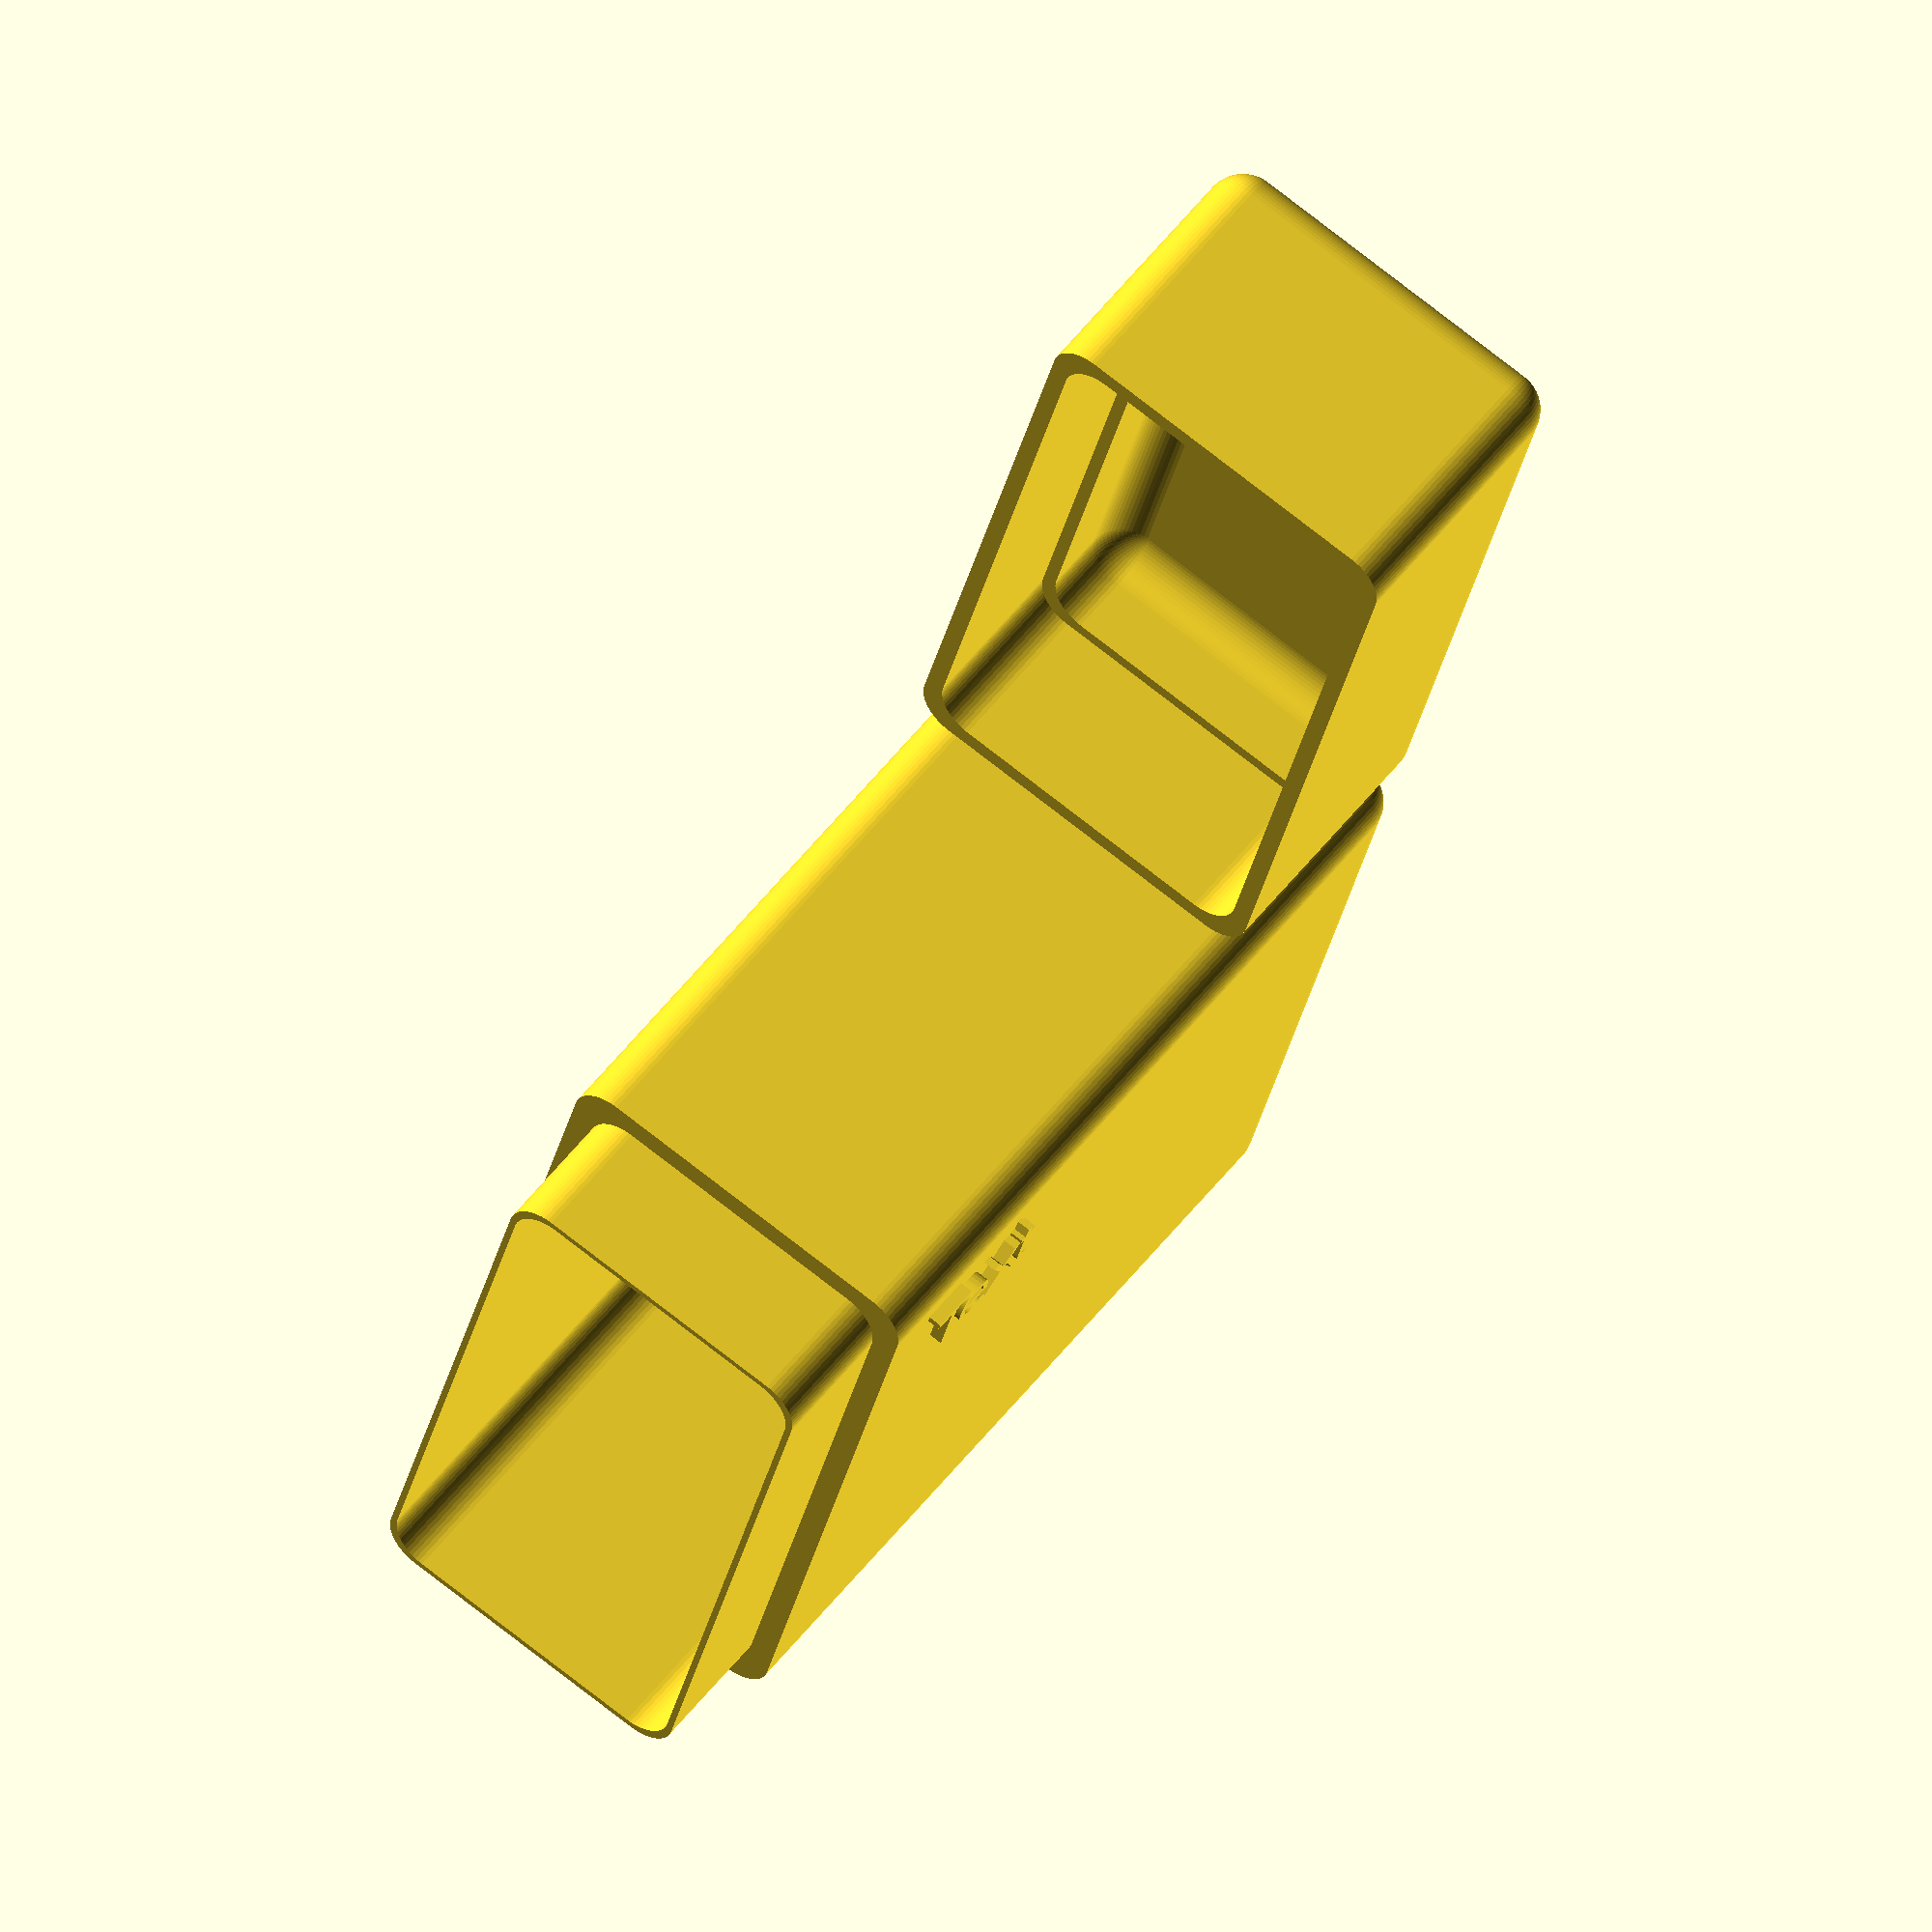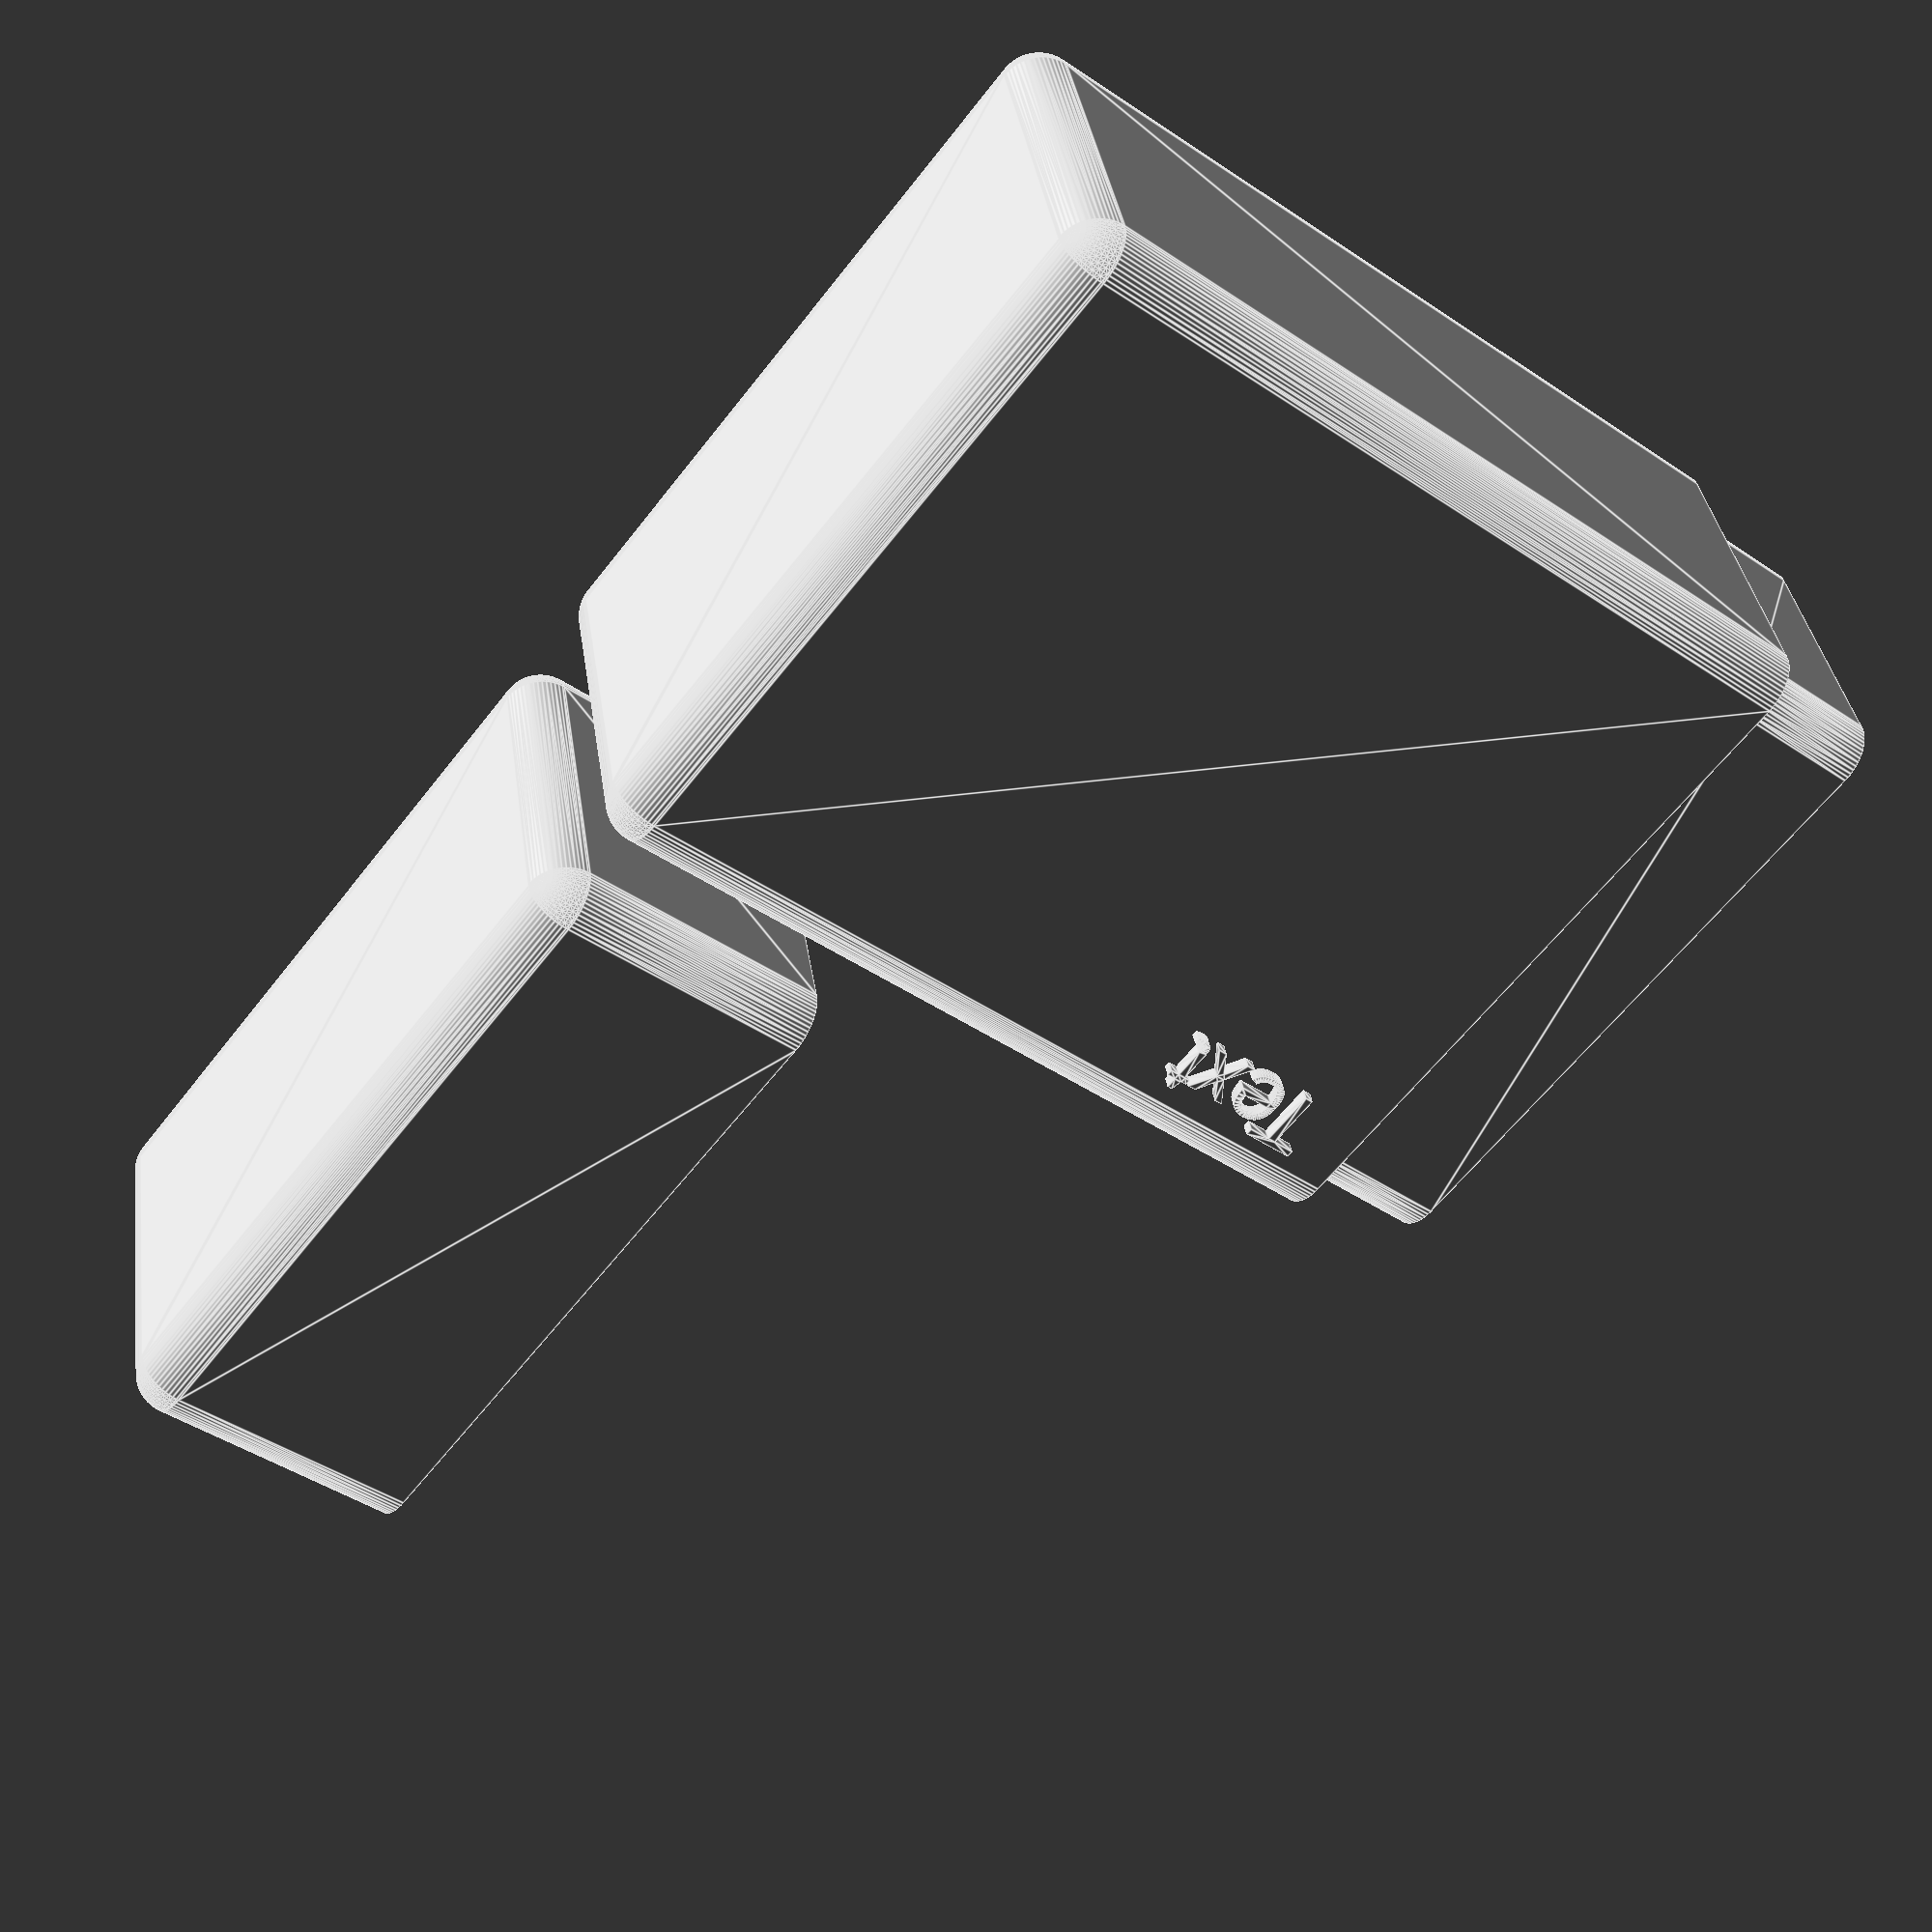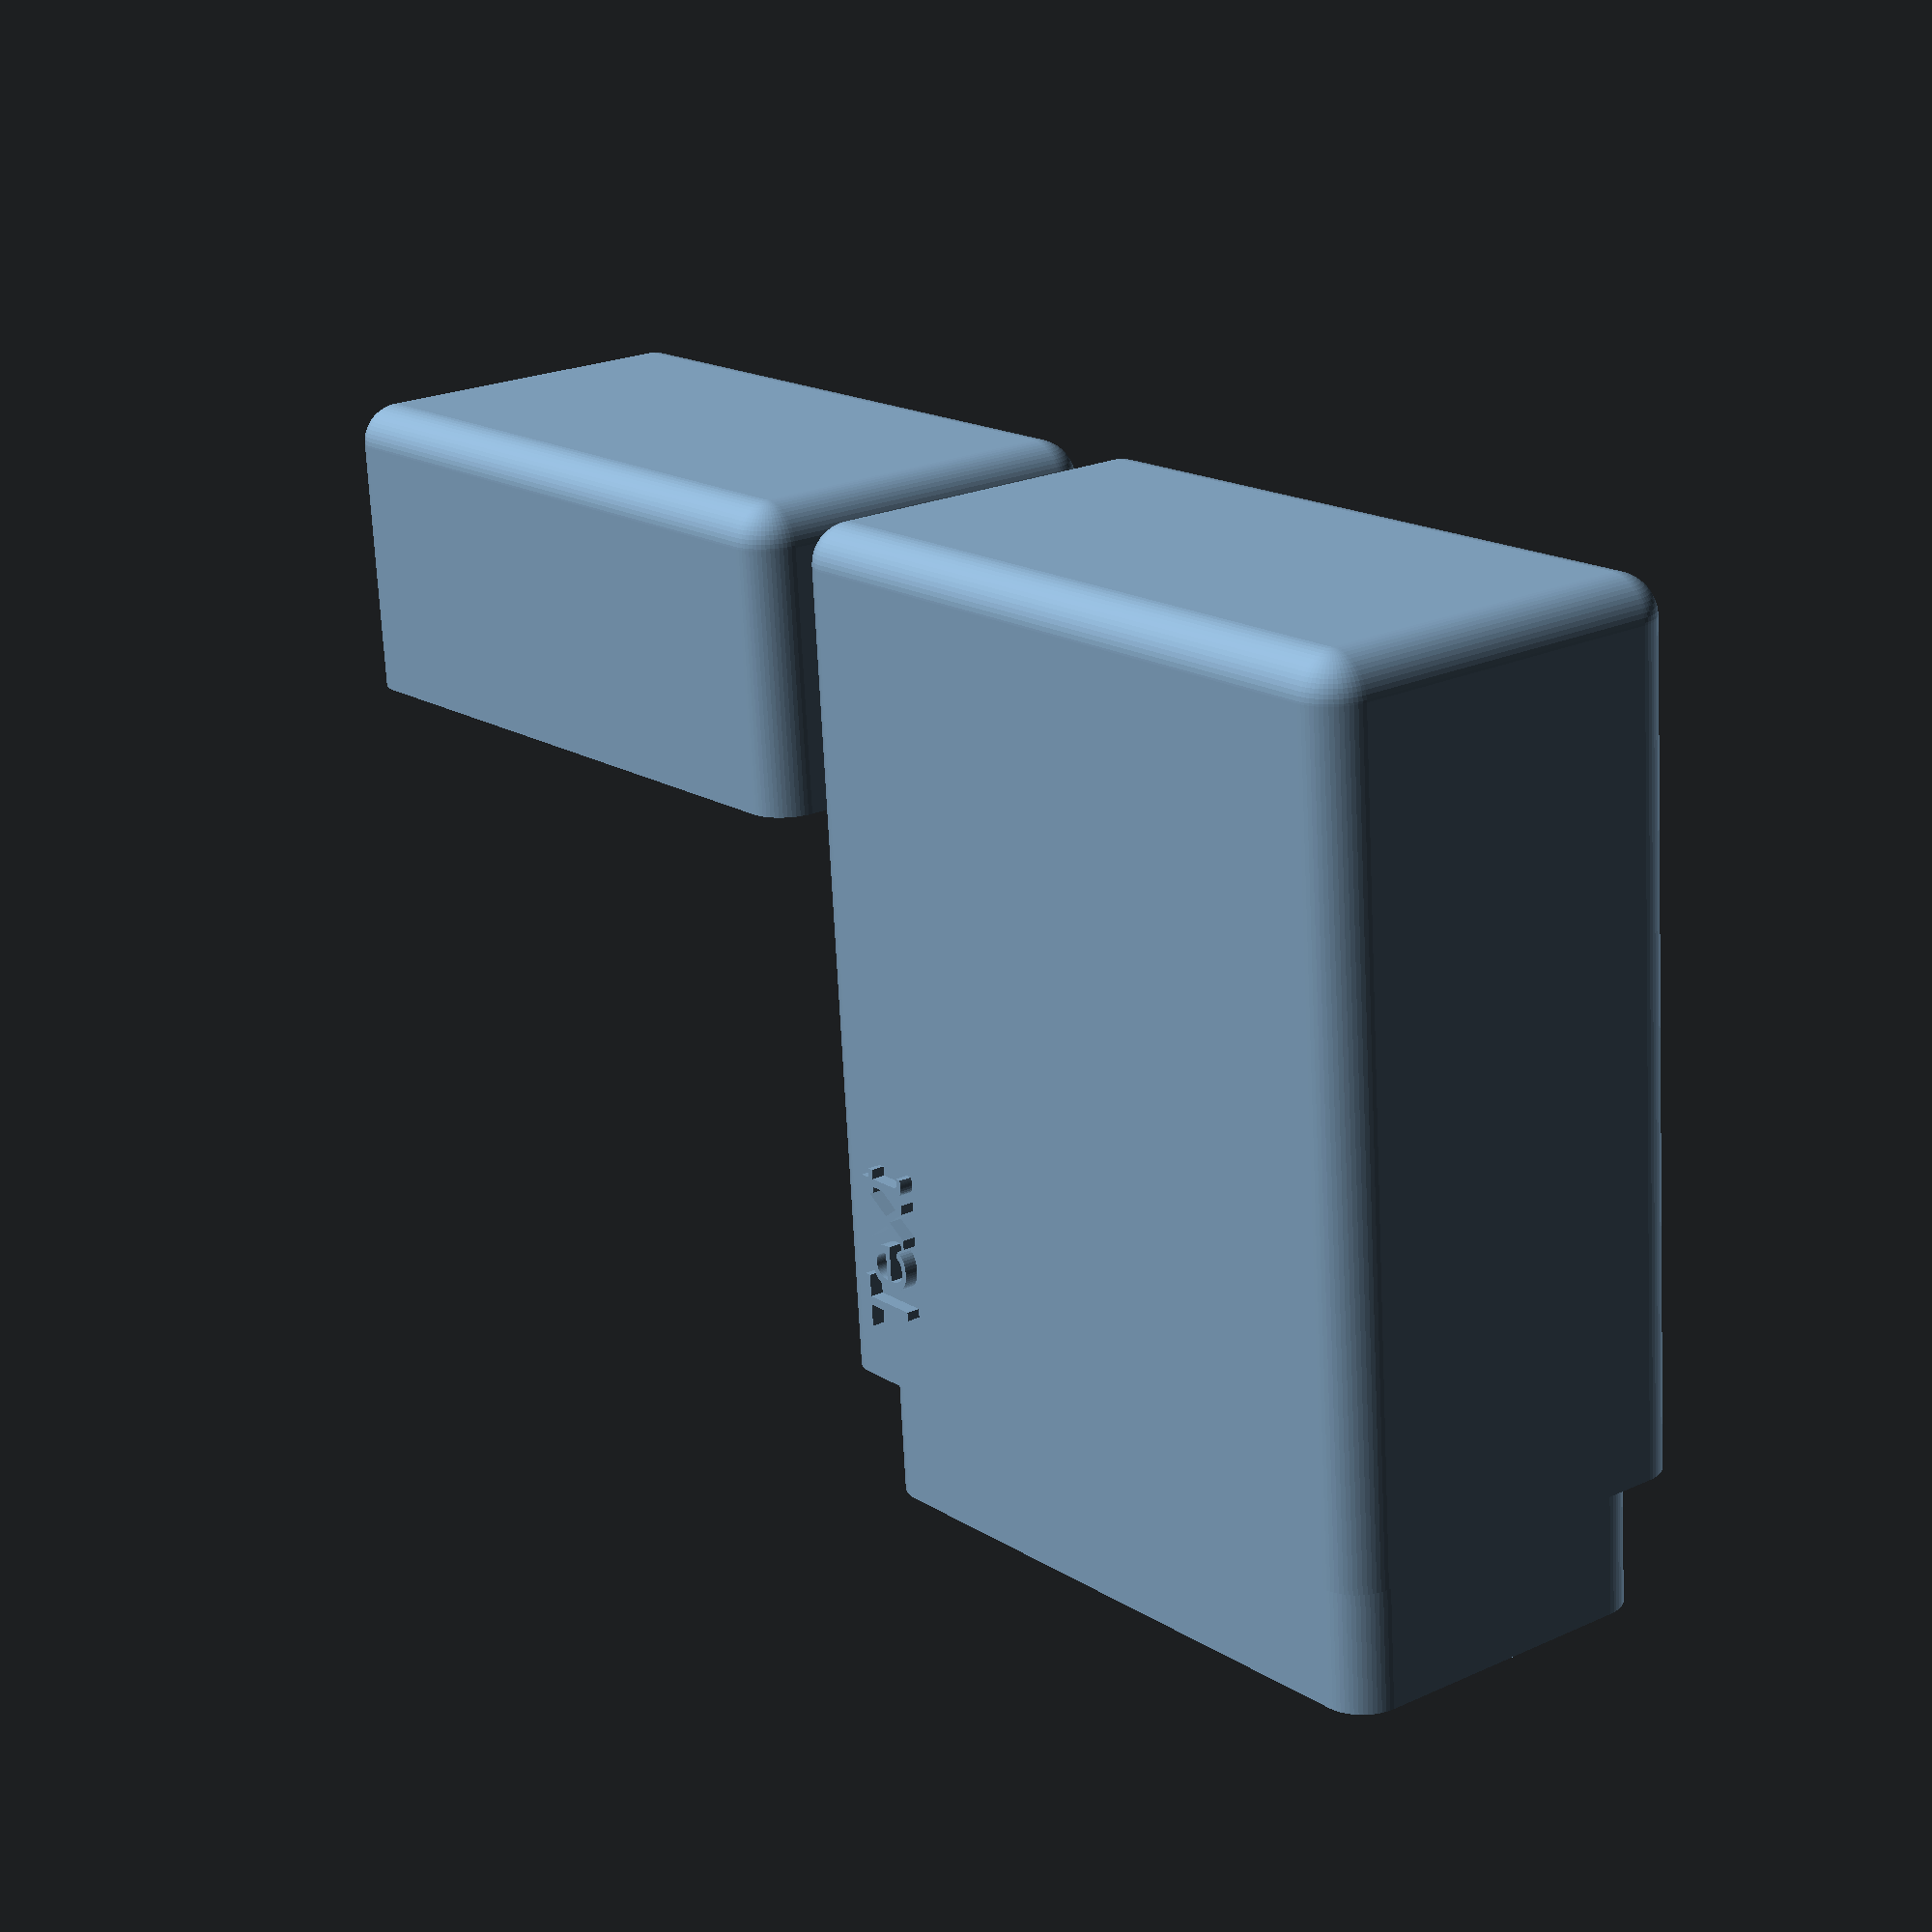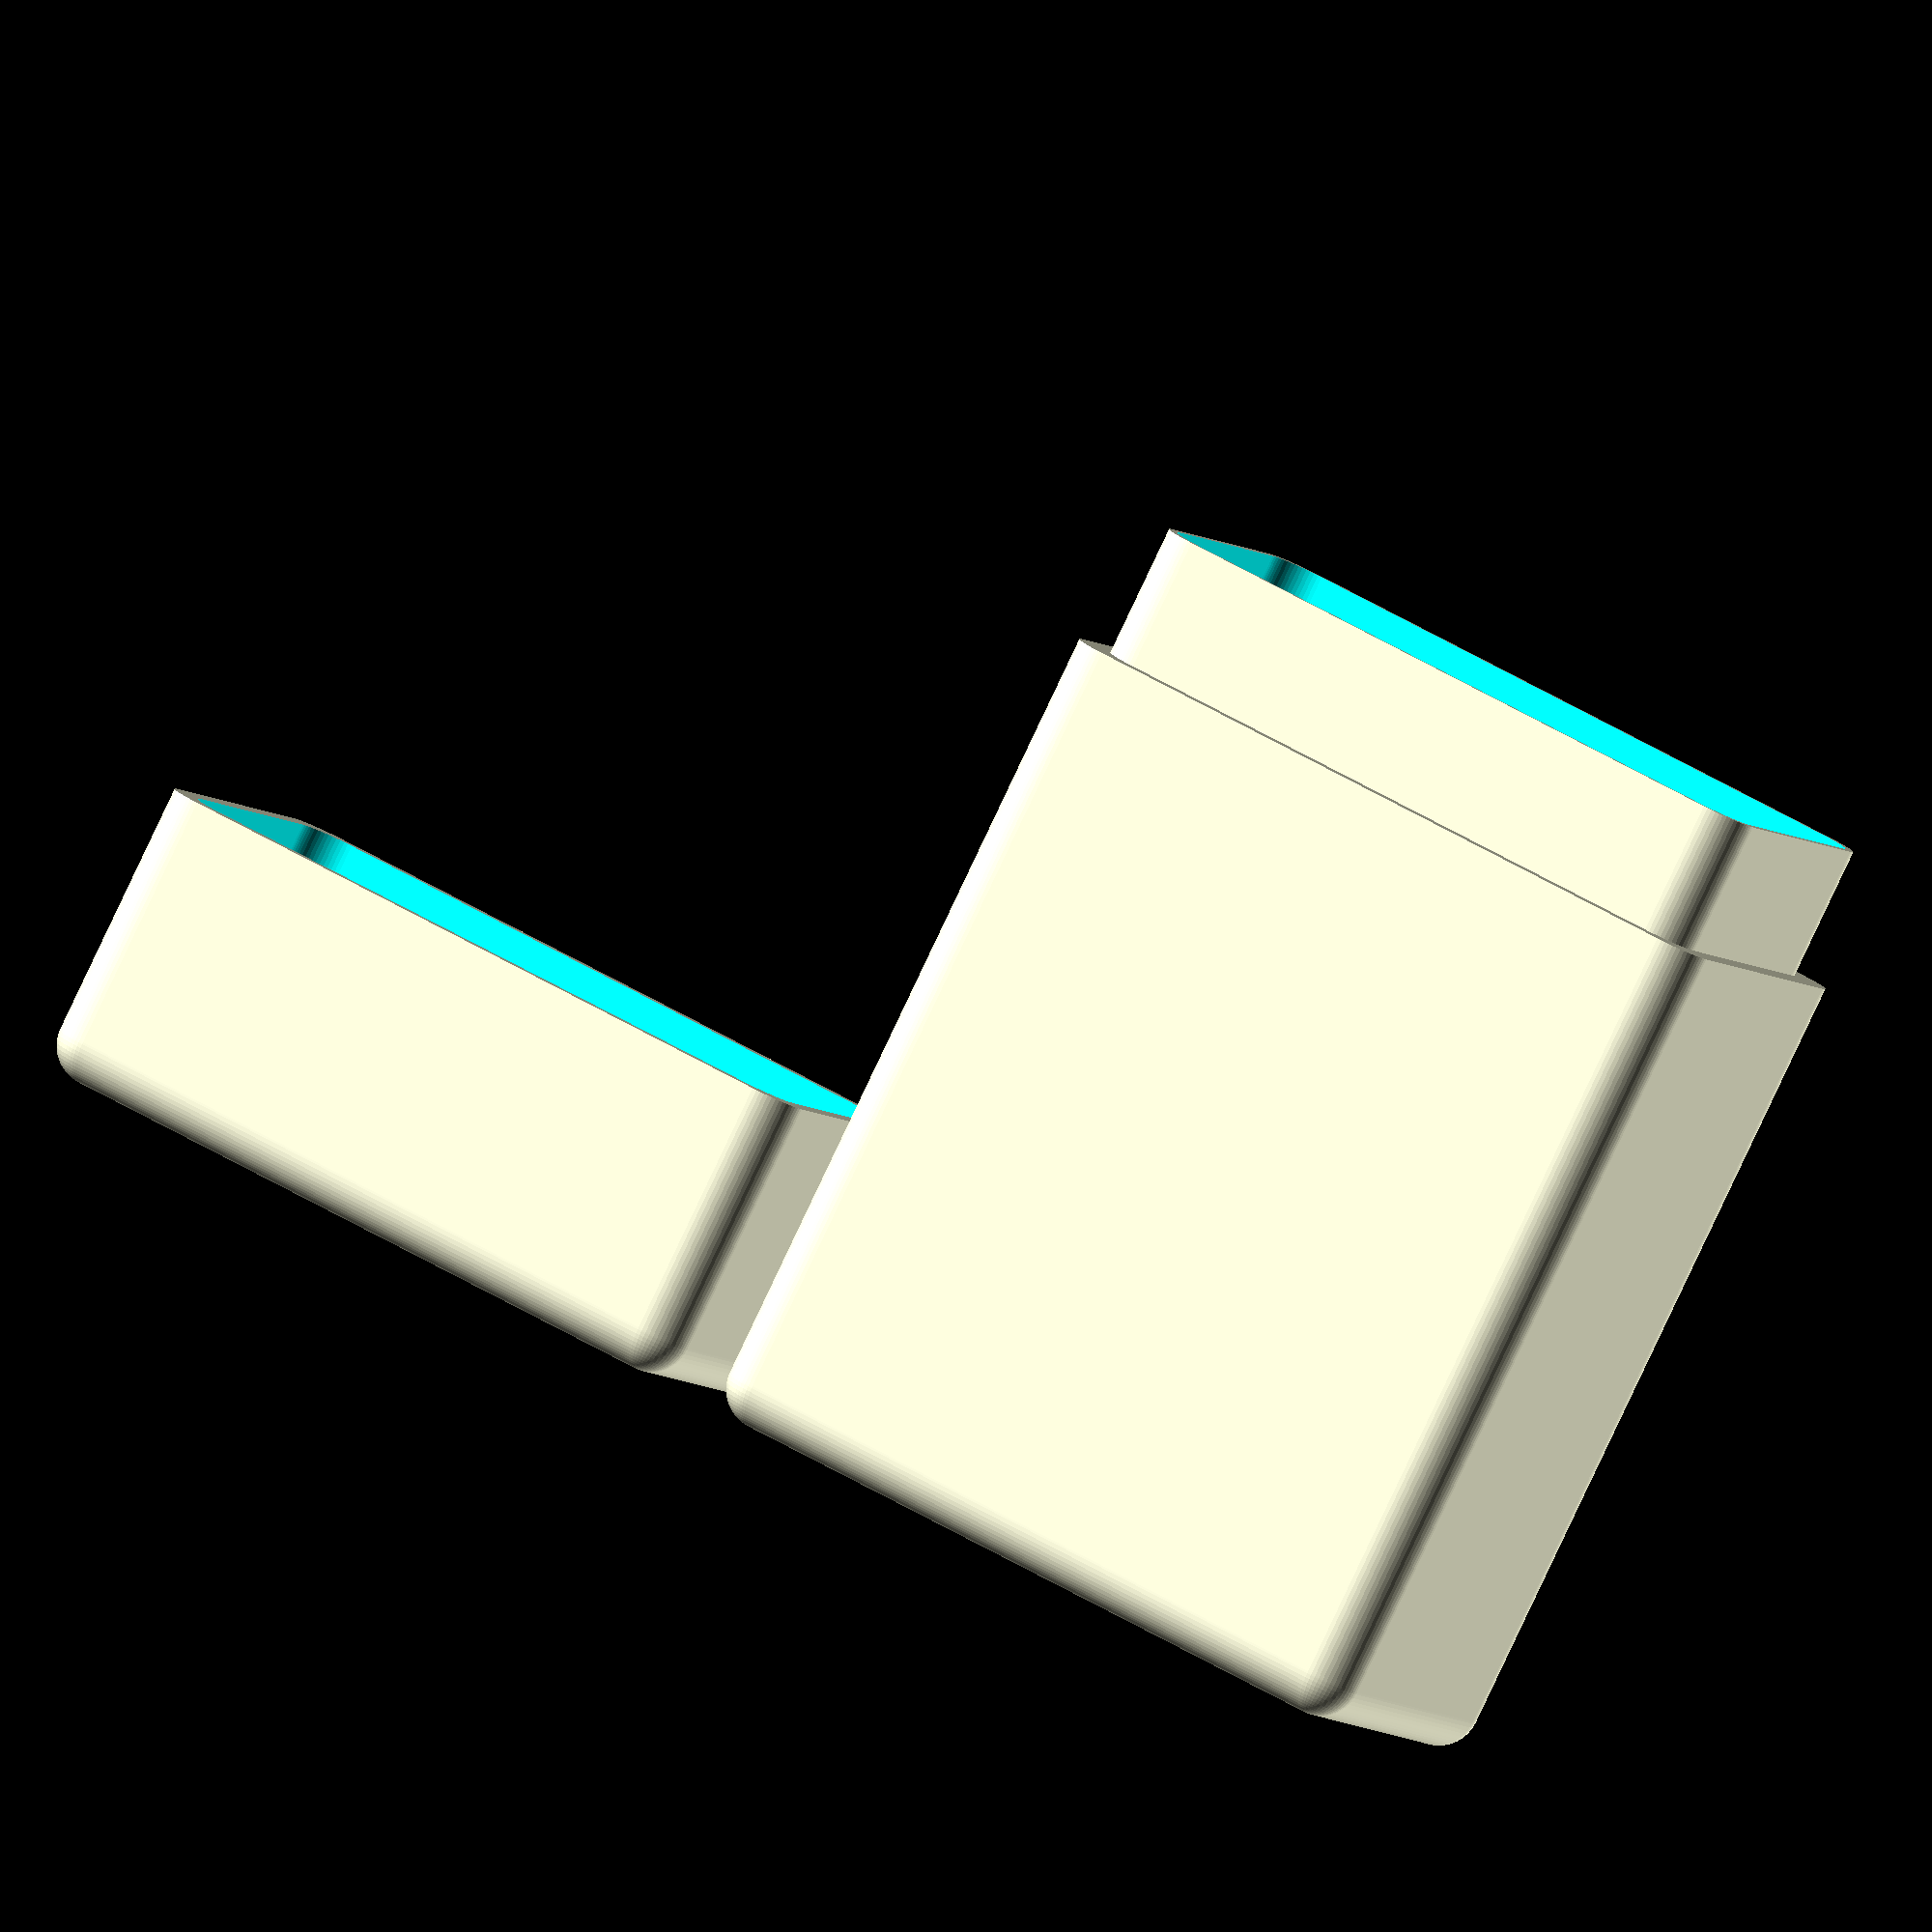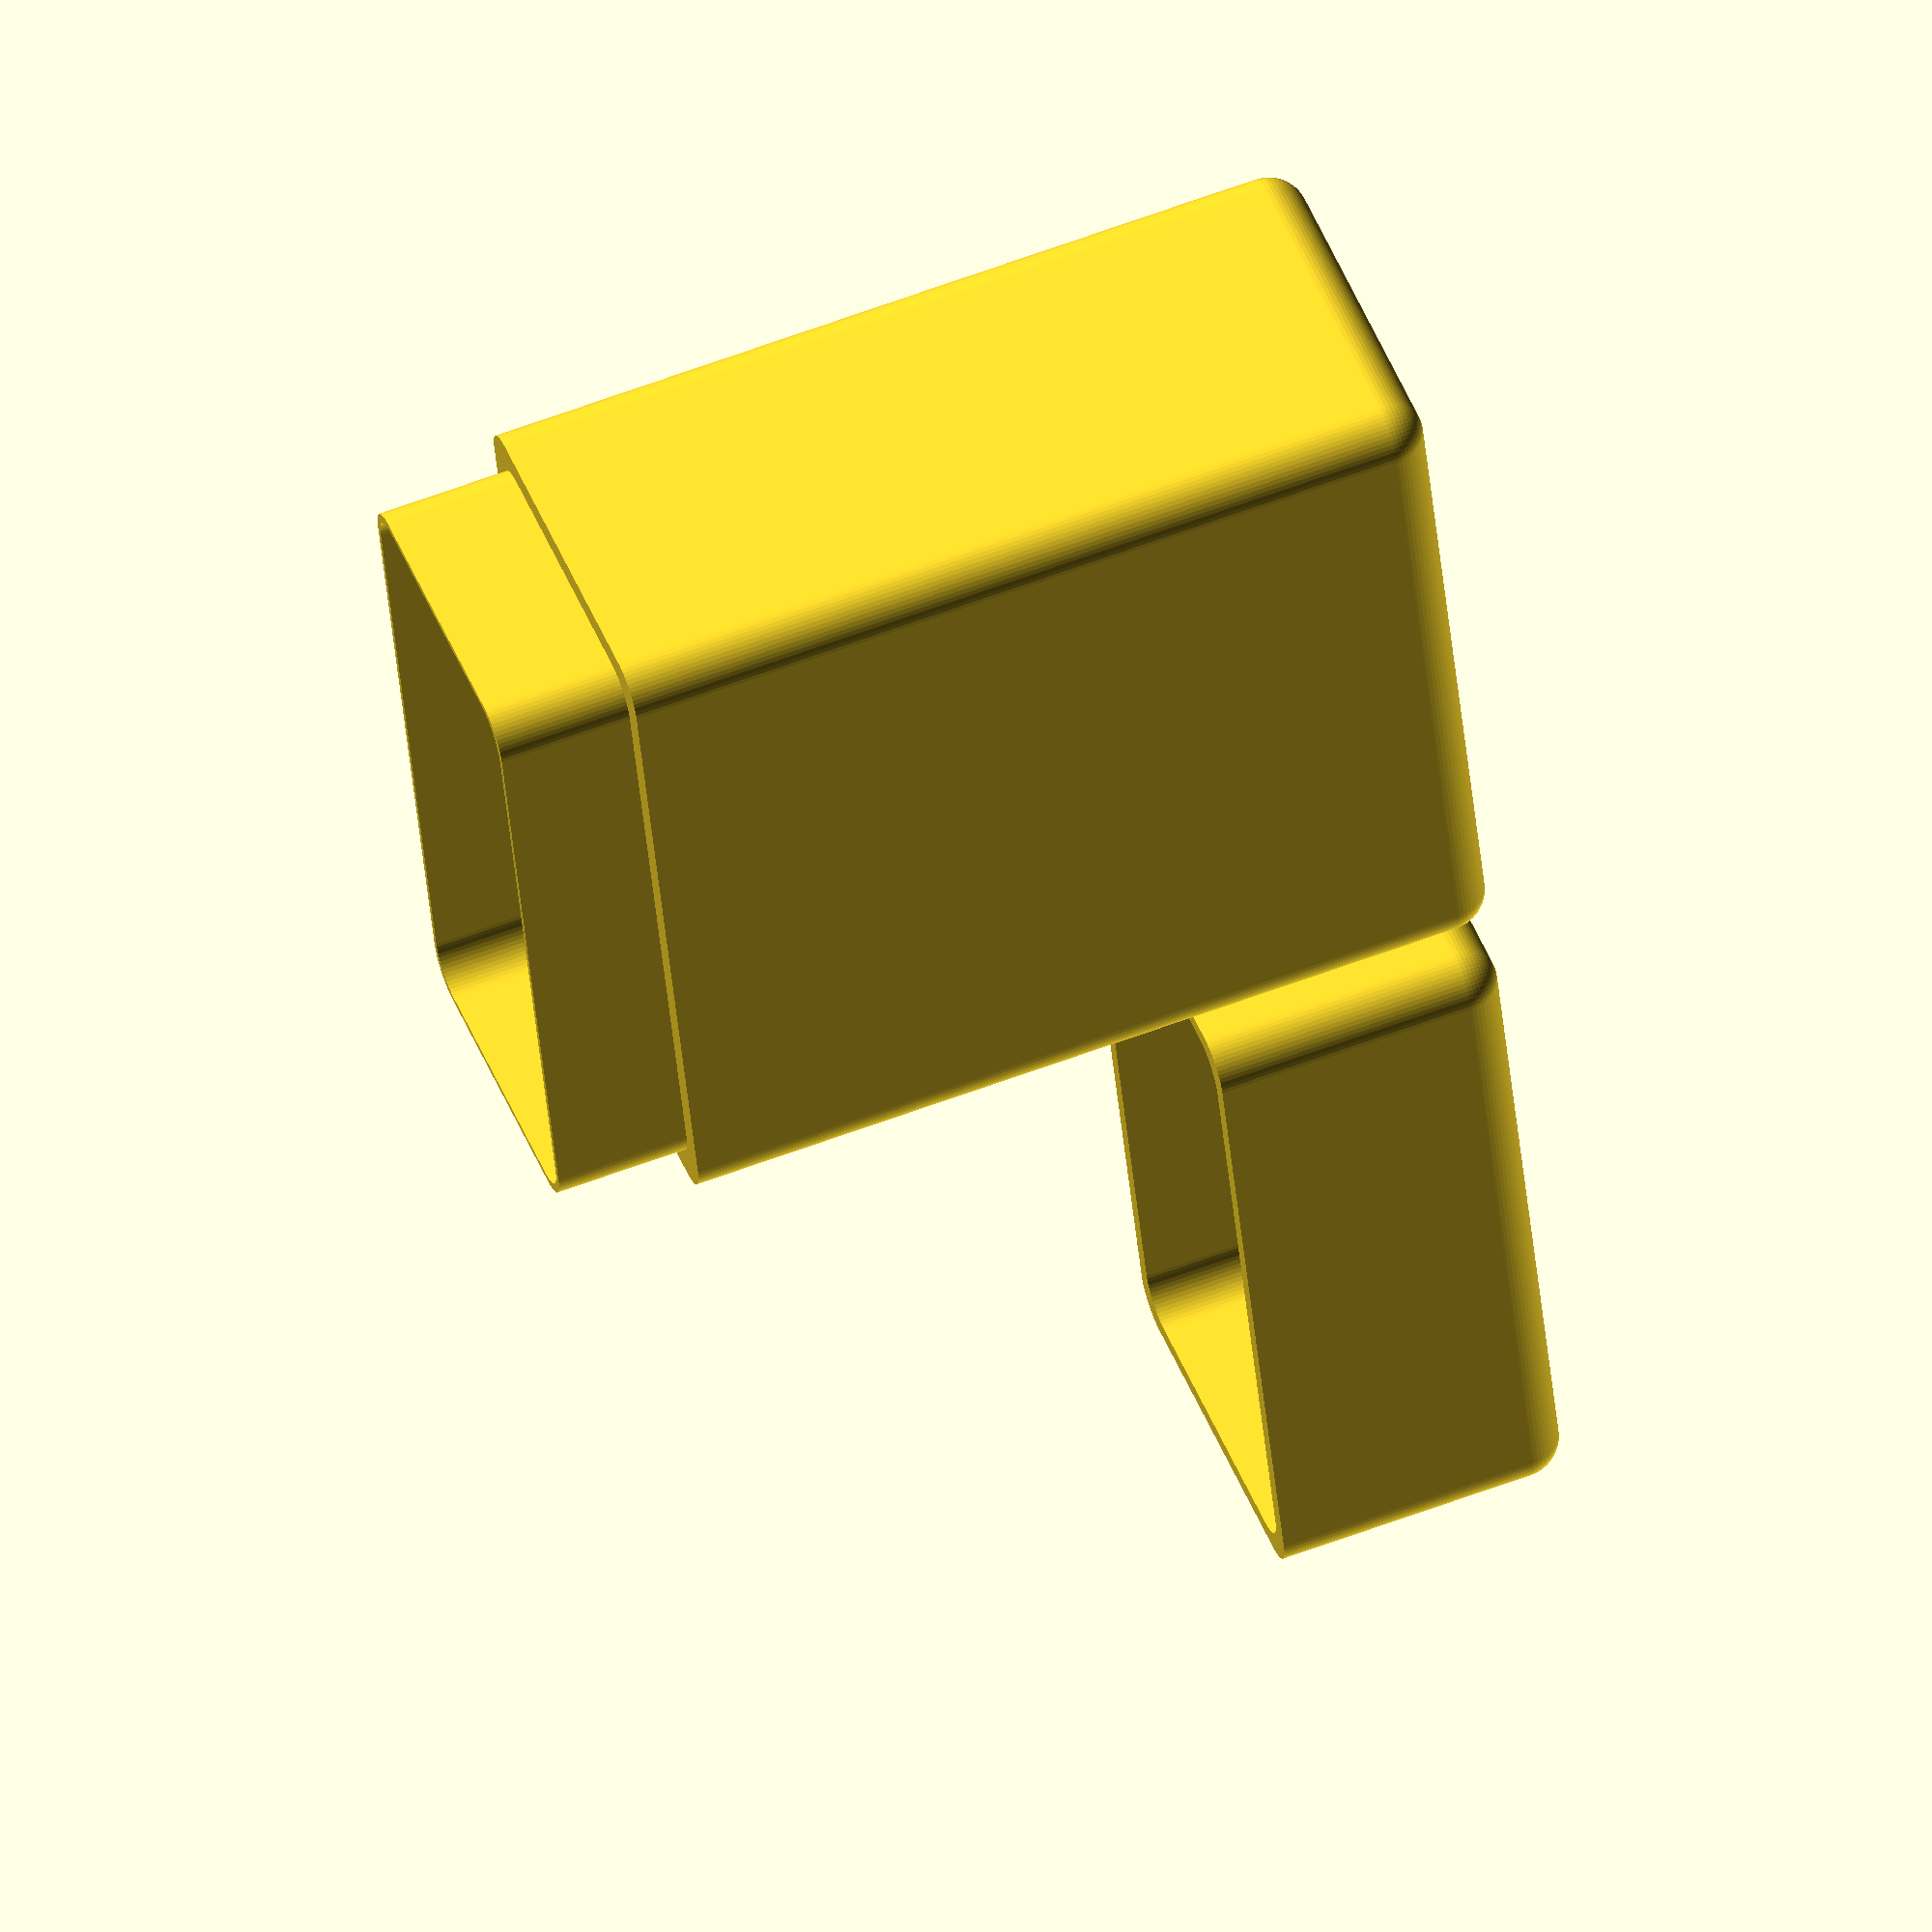
<openscad>
// Inner box width
boxWidth = 50; //[5:200]

// Inner box depth
boxDepth = 25; //[5:200]

// Inner box total height
boxHeight = 80; //[15:200]

// Inner lid height
lidHeight = 20; //[10:190]

// Text to include
text_to_include = "Text";

// Text size
textSize = 5; //[0:100]

// Text direction
textDirection = 0; // [0:Vertical, 1:Horizontal]

// Parts to show
showParts = 0; // [0:All, 1:Base, 2:Lid]



/* [Hidden] */

$fn=60;
// Wall thickness
wt=2.4;

//Corner radius
cr=3;

//Insert lenght
il=10;

//Insert width
iw=1;

textX = textDirection == 0 ? boxWidth/2-textSize-2 : -boxWidth/2+2;
textY = textDirection == 0 ? -boxDepth/2 : -boxDepth/2;
textZ = textDirection == 0 ? (boxHeight-lidHeight-2) : (boxHeight-lidHeight-textSize-5) ;
textA = textDirection == 0 ? 90 : 90;
textB = textDirection == 0 ? 90 : 0;
textC = textDirection == 0 ? 0 : 0;

if (showParts != 2) {
    translate ([-boxWidth/2-wt-2, 0, 0])
        union (){
            box_base(boxWidth, boxDepth, boxHeight-lidHeight);
            translate([textX, textY-wt, textZ]) rotate(a=[textA, textB, textC]) linear_extrude(height=1) text(text_to_include, size=textSize);
        }
}

if (showParts != 1) {
    translate ([boxWidth/2+wt+2, 0, 0]) box_lid(boxWidth, boxDepth, lidHeight);
}

module rounded_cube(xsize, ysize, zsize, sradius, bradius, tradius)
{
    xpos = xsize/2-sradius;
    ypos = ysize/2-sradius;
    
    hull() {
        translate([-xpos, -ypos, bradius]) cylinder(r=sradius, h=zsize-bradius-tradius);
        translate([xpos, ypos, bradius]) cylinder(r=sradius, h=zsize-bradius-tradius);
        translate([-xpos, ypos, bradius]) cylinder(r=sradius, h=zsize-bradius-tradius);
        translate([xpos, -ypos, bradius]) cylinder(r=sradius, h=zsize-bradius-tradius);
        
        translate([-xpos, -ypos, bradius]) sphere(r=bradius);
        translate([xpos, ypos, bradius]) sphere(r=bradius);
        translate([-xpos, ypos, bradius]) sphere(r=bradius);
        translate([xpos, -ypos, bradius]) sphere(r=bradius);
        
        translate([-xpos, -ypos, zsize-tradius]) sphere(r=tradius);
        translate([xpos, ypos, zsize-tradius]) sphere(r=tradius);
        translate([-xpos, ypos, zsize-tradius]) sphere(r=tradius);
        translate([xpos, -ypos, zsize-tradius]) sphere(r=tradius);
    }
}

module box_base(width, depth, height)
{
    difference(){
        union() {
            rounded_cube(width+2*wt, depth+2*wt, height+wt, cr, cr, 0);
            translate([0, 0, height+wt]) rounded_cube(width+iw, depth+iw, il, cr, 0, 0);
        }
        translate([0, 0, wt]) rounded_cube(width, depth, height+il+wt, cr, cr, 0);
    }    
}

module box_lid(width, depth, lid_height)
{
    difference() {
        rounded_cube(width+2*wt, depth+2*wt, lid_height+wt, cr, cr, 0);
        union(){
            translate([0, 0, wt]) rounded_cube(width, depth, lid_height, cr, cr, 0);
            translate([0, 0, lid_height-il]) rounded_cube(width+2*iw, depth+2*iw, lid_height, cr, 0, 0);
        }
    }
    
}





</openscad>
<views>
elev=128.0 azim=103.9 roll=144.1 proj=o view=solid
elev=43.8 azim=13.0 roll=231.5 proj=p view=edges
elev=71.2 azim=308.0 roll=182.9 proj=p view=wireframe
elev=265.1 azim=23.2 roll=205.4 proj=o view=solid
elev=119.1 azim=255.2 roll=111.1 proj=o view=wireframe
</views>
